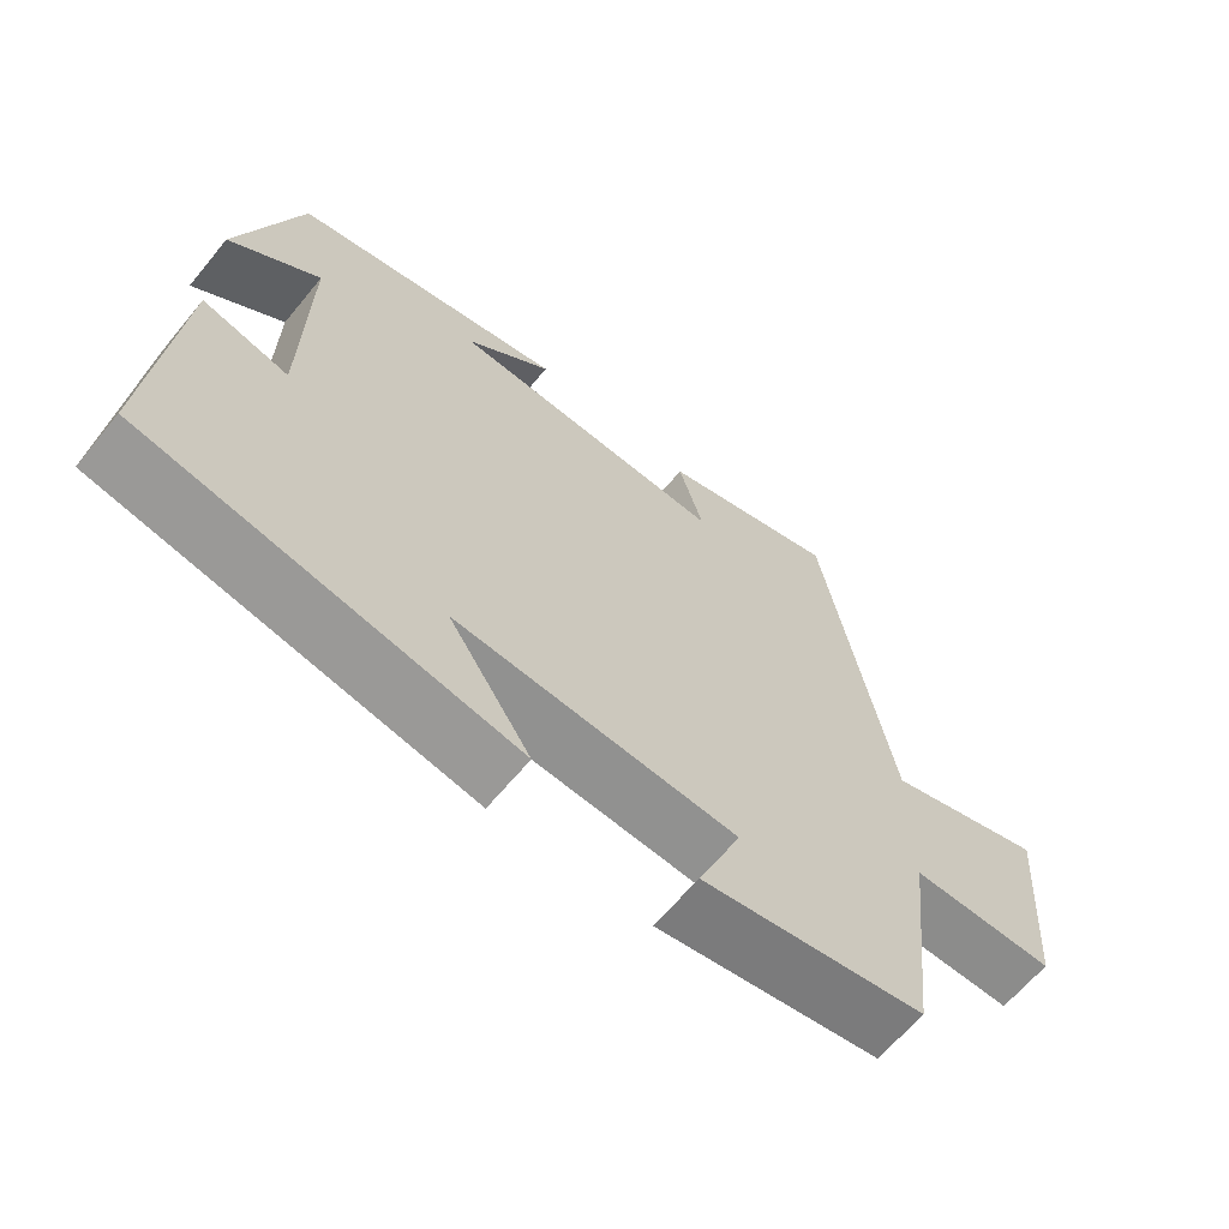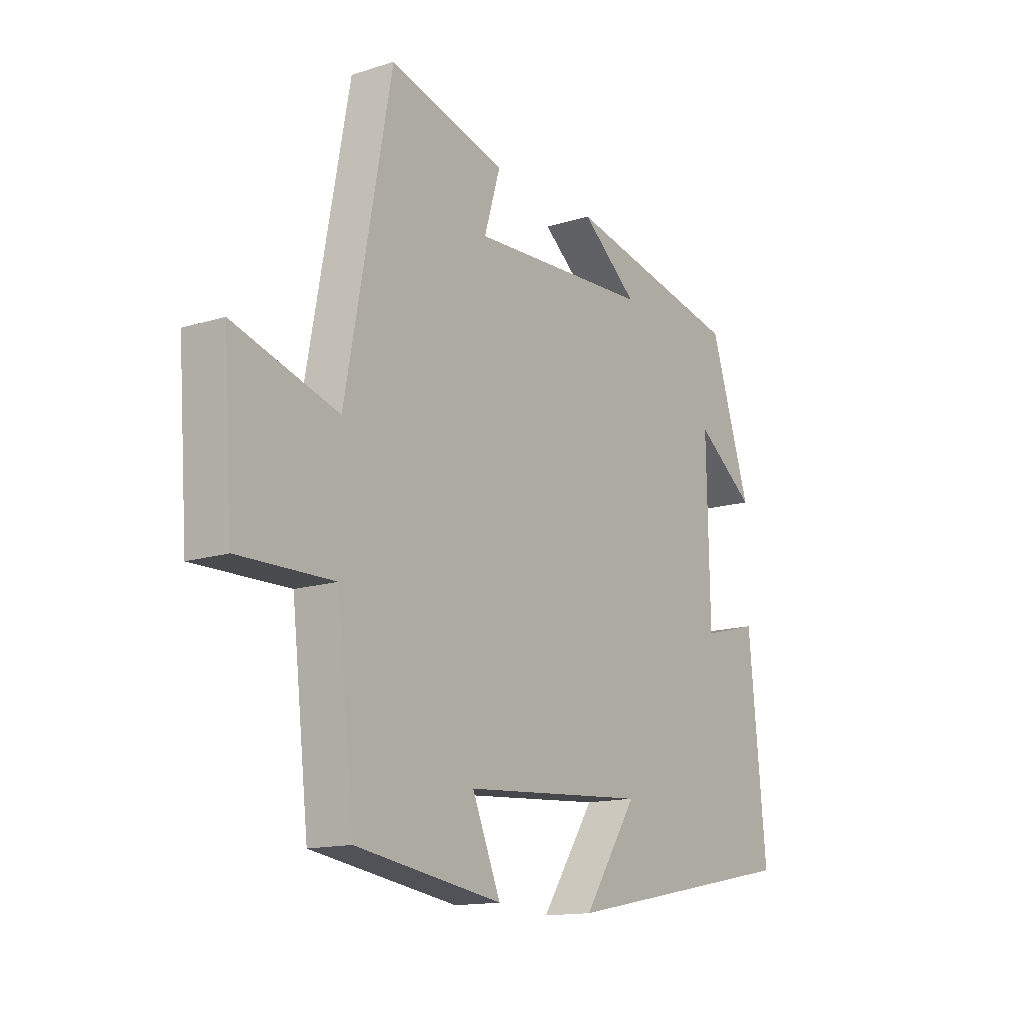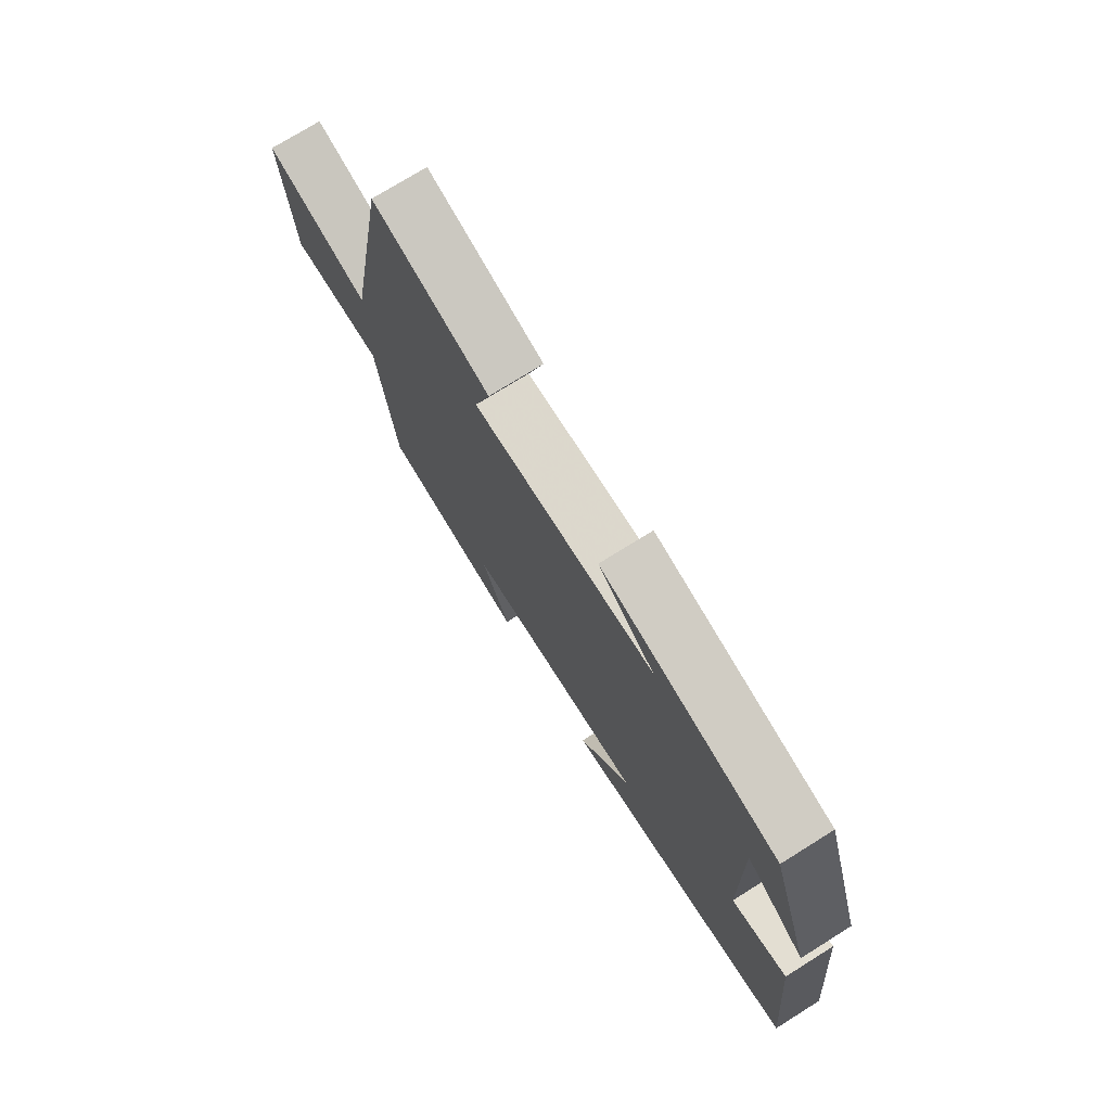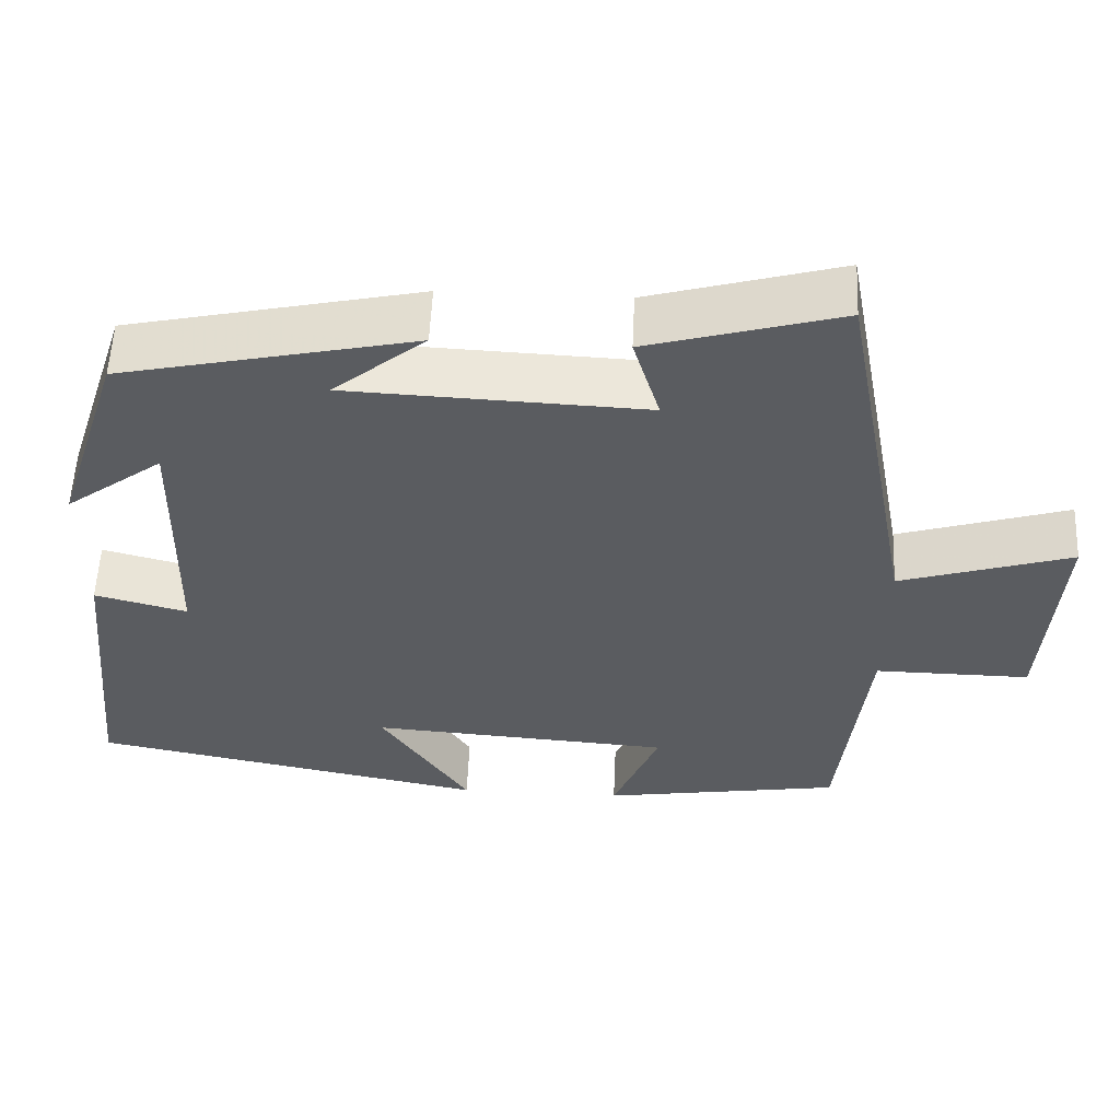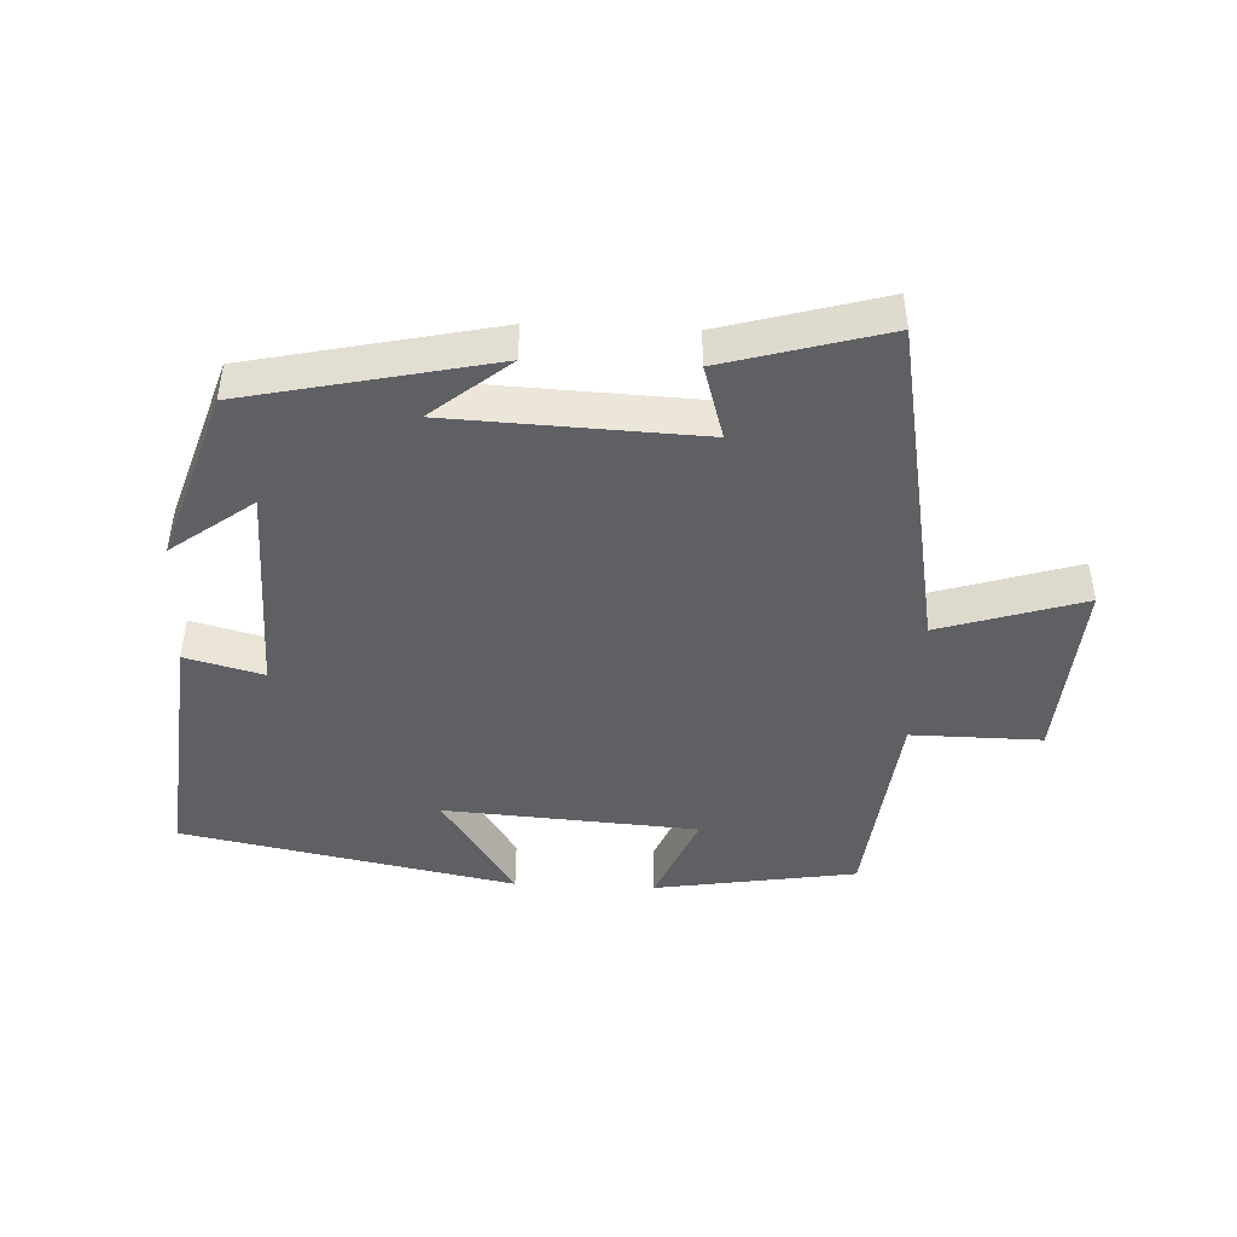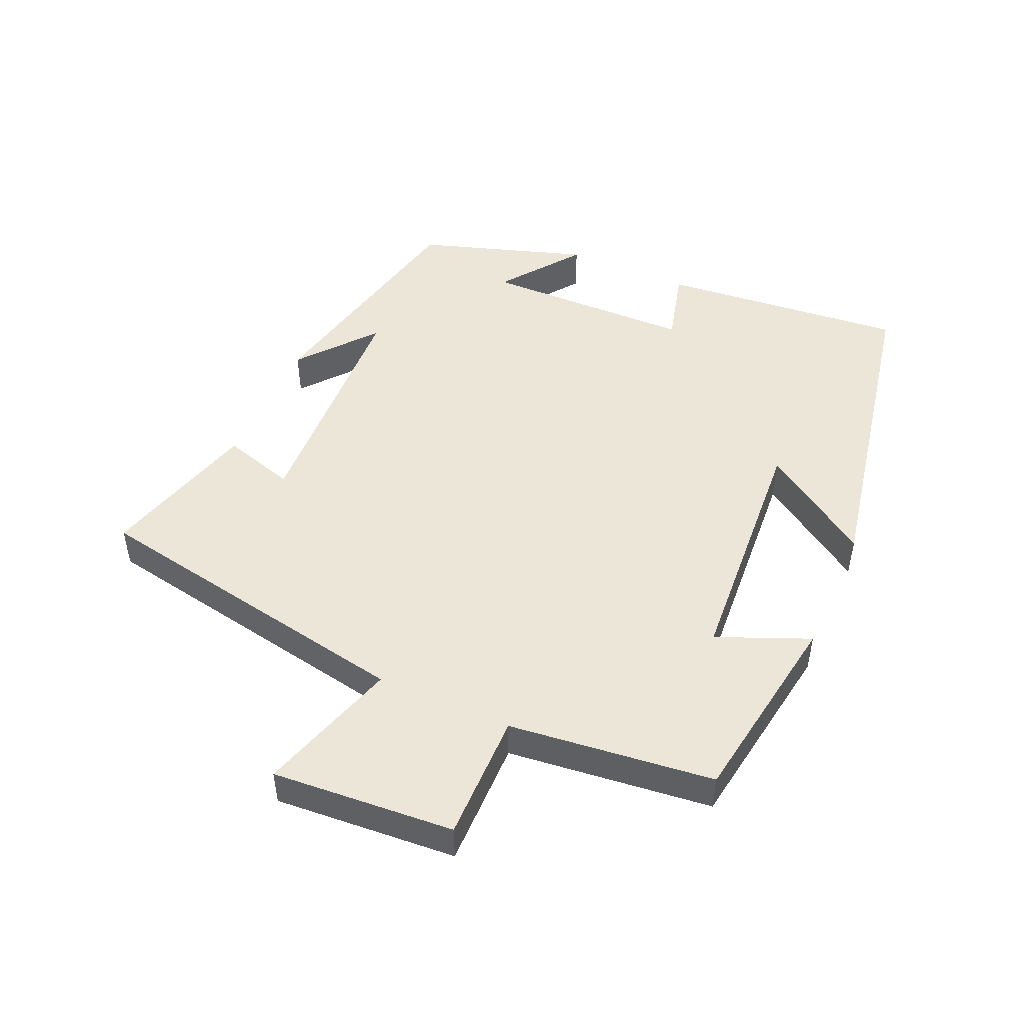
<metadata>
{"format":"obj","ext":"obj","renderer":"f3d","projection":"perspective","resolution":1024,"background":"white","views":[{"elev":-63.8,"azim":-39.4,"up":"+Z"},{"elev":-14.2,"azim":125.0,"up":"+Z"},{"elev":74.5,"azim":-122.0,"up":"+Z"},{"elev":55.7,"azim":2.5,"up":"+Z"},{"elev":-44.9,"azim":-2.6,"up":"+Y"},{"elev":48.6,"azim":113.9,"up":"+Y"}]}
</metadata>
<code>
v -0.417 0.07 0.421
v -0.053 0.07 0.5
v -0.168 0.07 0.406
v 0.202 0.07 0.39
v 0.169 0.07 0.5
v 0.407 0.07 0.567
v 0.5 0.07 0.065
v 0.713 0.07 0.131
v 0.693 0.07 -0.145
v 0.5 0.07 -0.143
v 0.465 0.07 -0.453
v 0.166 0.07 -0.5
v 0.224 0.07 -0.361
v -0.152 0.07 -0.335
v -0.042 0.07 -0.5
v -0.536 0.07 -0.404
v -0.5 0.07 -0.032
v -0.385 0.07 -0.062
v -0.379 0.07 0.256
v -0.5 0.07 0.166
v -0.417 0 0.421
v -0.053 0 0.5
v -0.168 0 0.406
v 0.202 0 0.39
v 0.169 0 0.5
v 0.407 0 0.567
v 0.5 0 0.065
v 0.713 0 0.131
v 0.693 0 -0.145
v 0.5 0 -0.143
v 0.465 0 -0.453
v 0.166 0 -0.5
v 0.224 0 -0.361
v -0.152 0 -0.335
v -0.042 0 -0.5
v -0.536 0 -0.404
v -0.5 0 -0.032
v -0.385 0 -0.062
v -0.379 0 0.256
v -0.5 0 0.166
f 19 20 1 2
f 15 16 17 18
f 14 15 18
f 13 14 18 19
f 10 11 12 13
f 10 13 19
f 7 8 9 10
f 4 5 6 7
f 3 4 7 10
f 19 2 3
f 3 10 19
f 22 21 40 39
f 38 37 36 35
f 38 35 34
f 39 38 34 33
f 33 32 31 30
f 39 33 30
f 30 29 28 27
f 27 26 25 24
f 30 27 24 23
f 23 22 39
f 39 30 23
f 1 21 22 2
f 2 22 23 3
f 3 23 24 4
f 4 24 25 5
f 5 25 26 6
f 6 26 27 7
f 7 27 28 8
f 8 28 29 9
f 9 29 30 10
f 10 30 31 11
f 11 31 32 12
f 12 32 33 13
f 13 33 34 14
f 14 34 35 15
f 15 35 36 16
f 16 36 37 17
f 17 37 38 18
f 18 38 39 19
f 19 39 40 20
f 20 40 21 1

</code>
